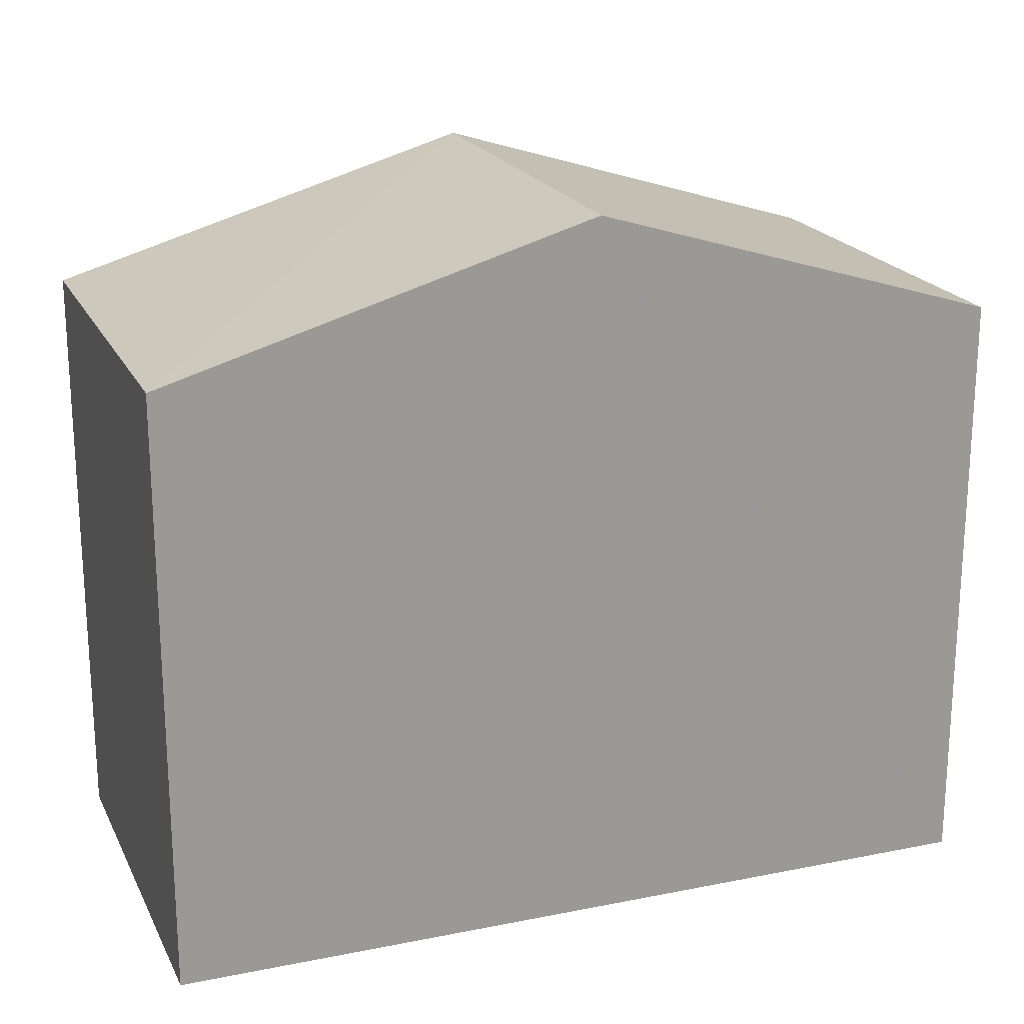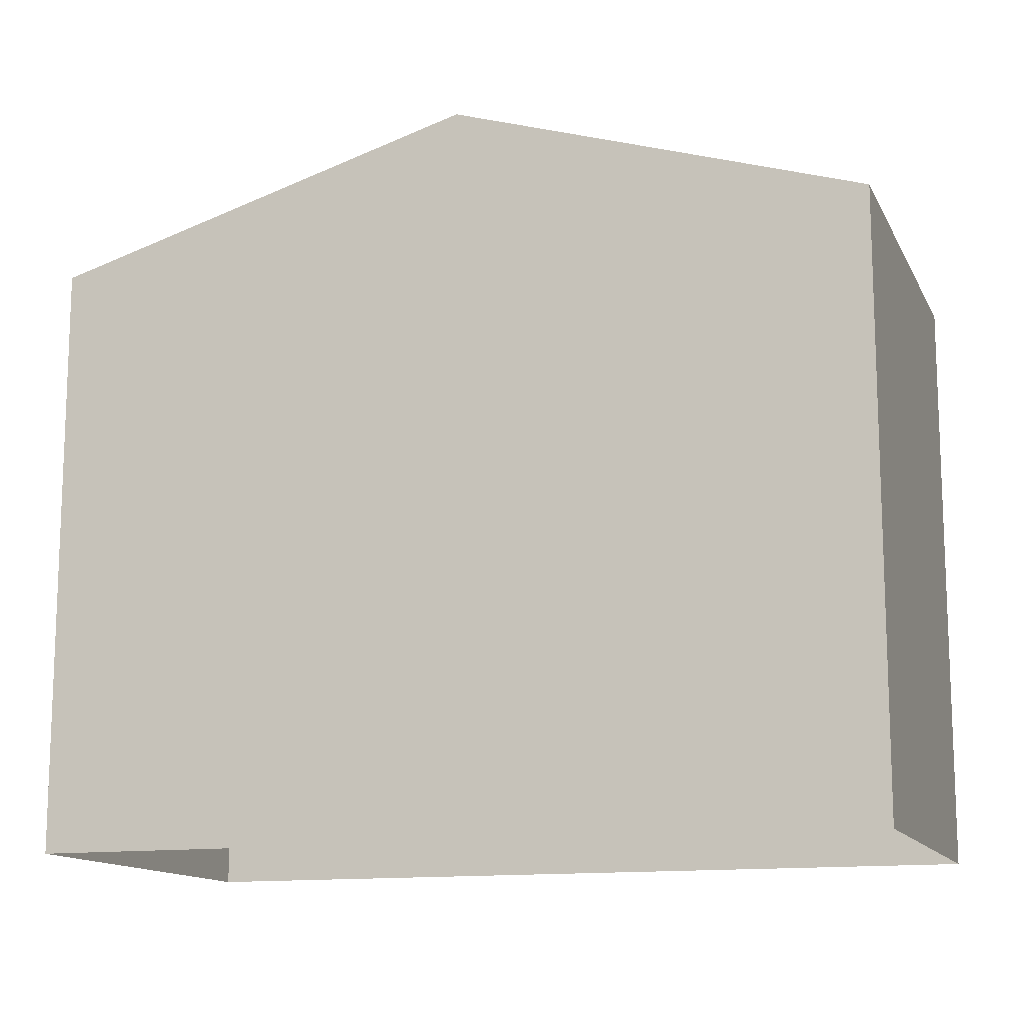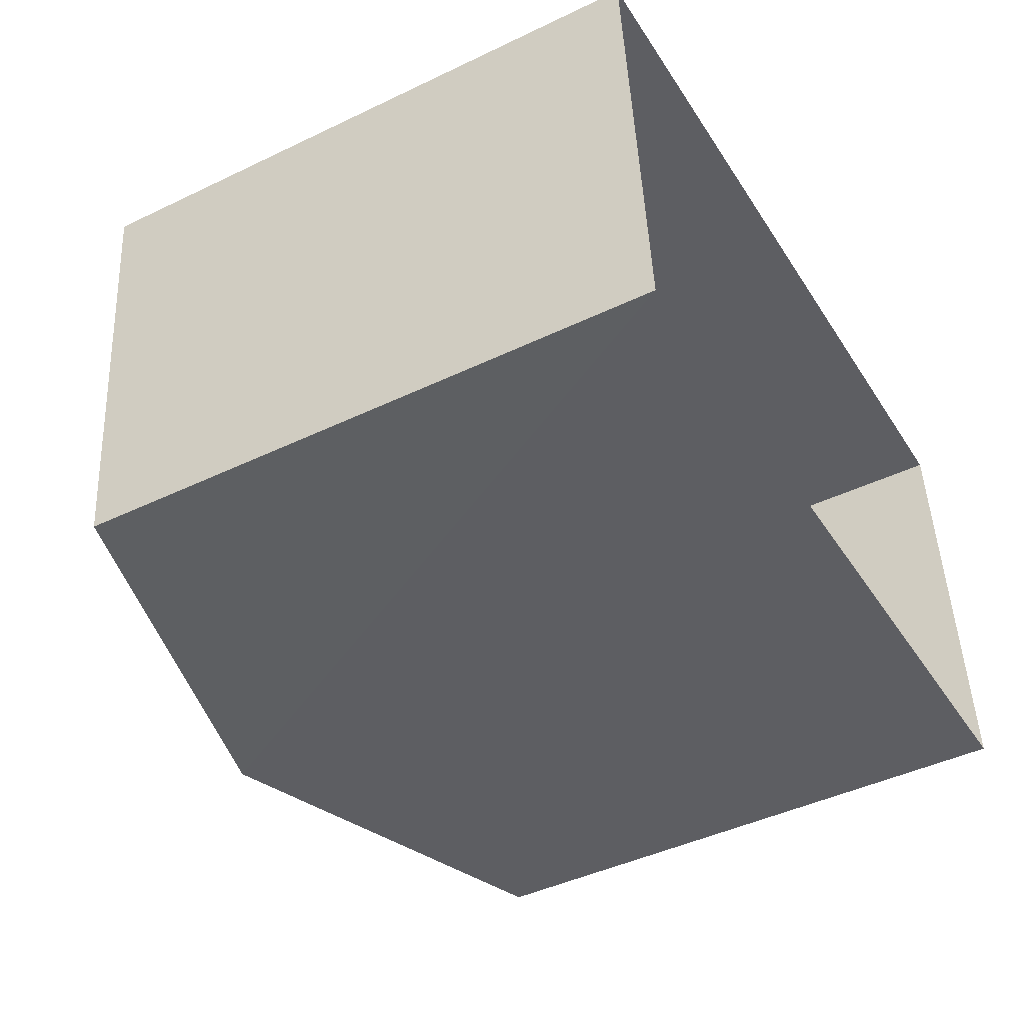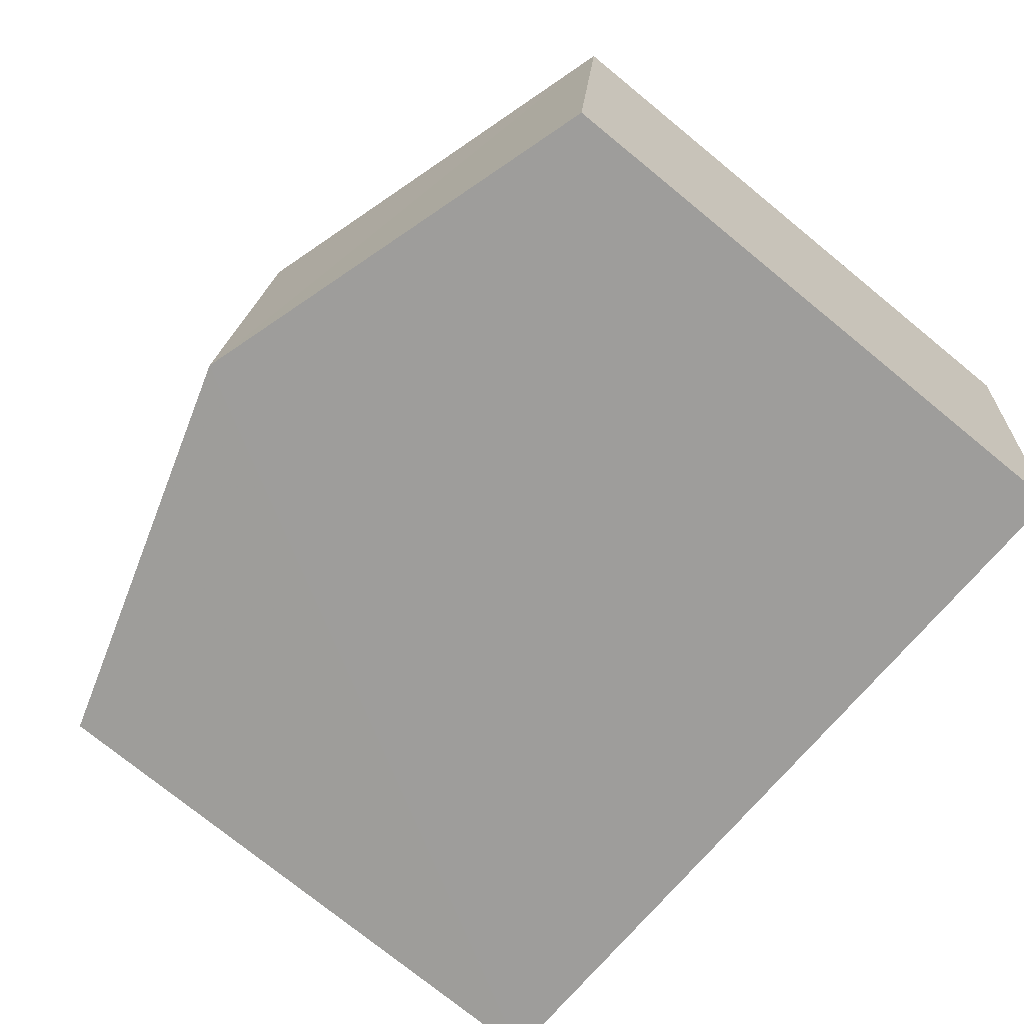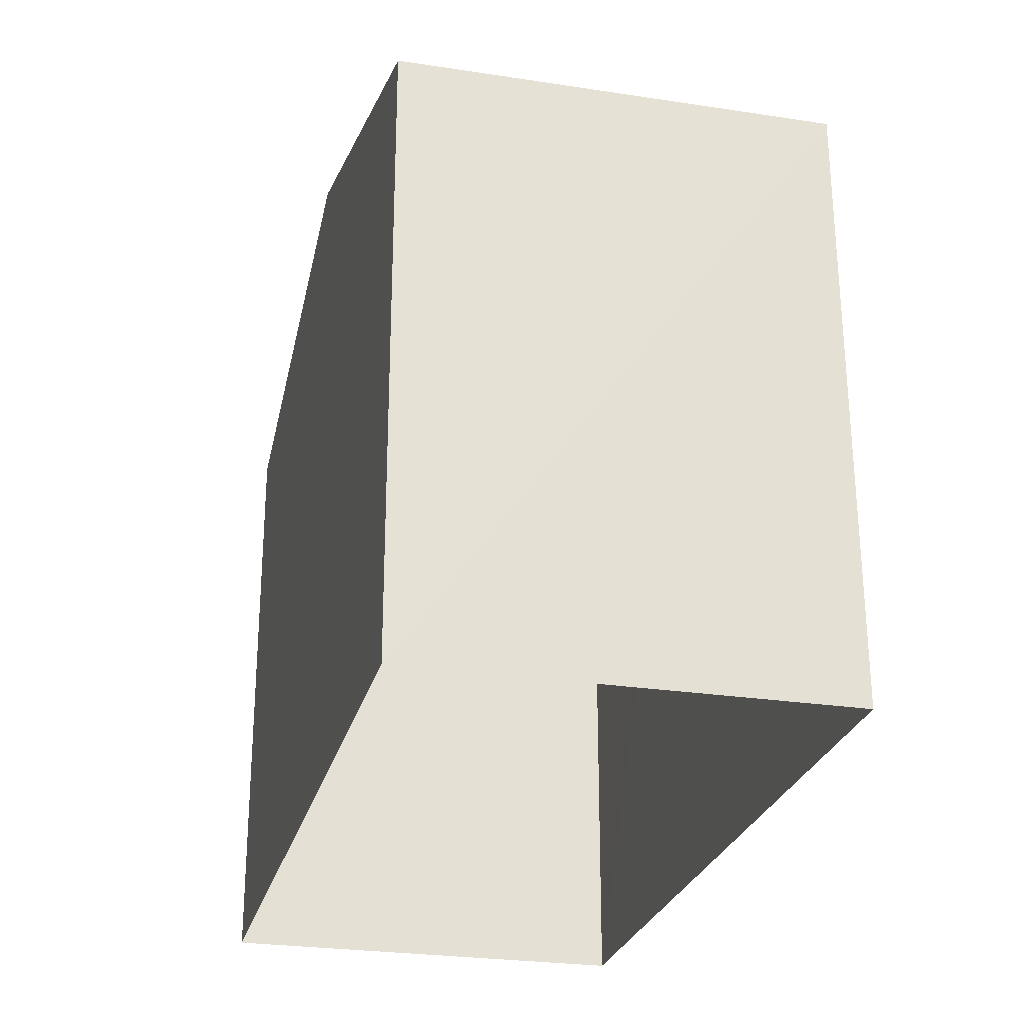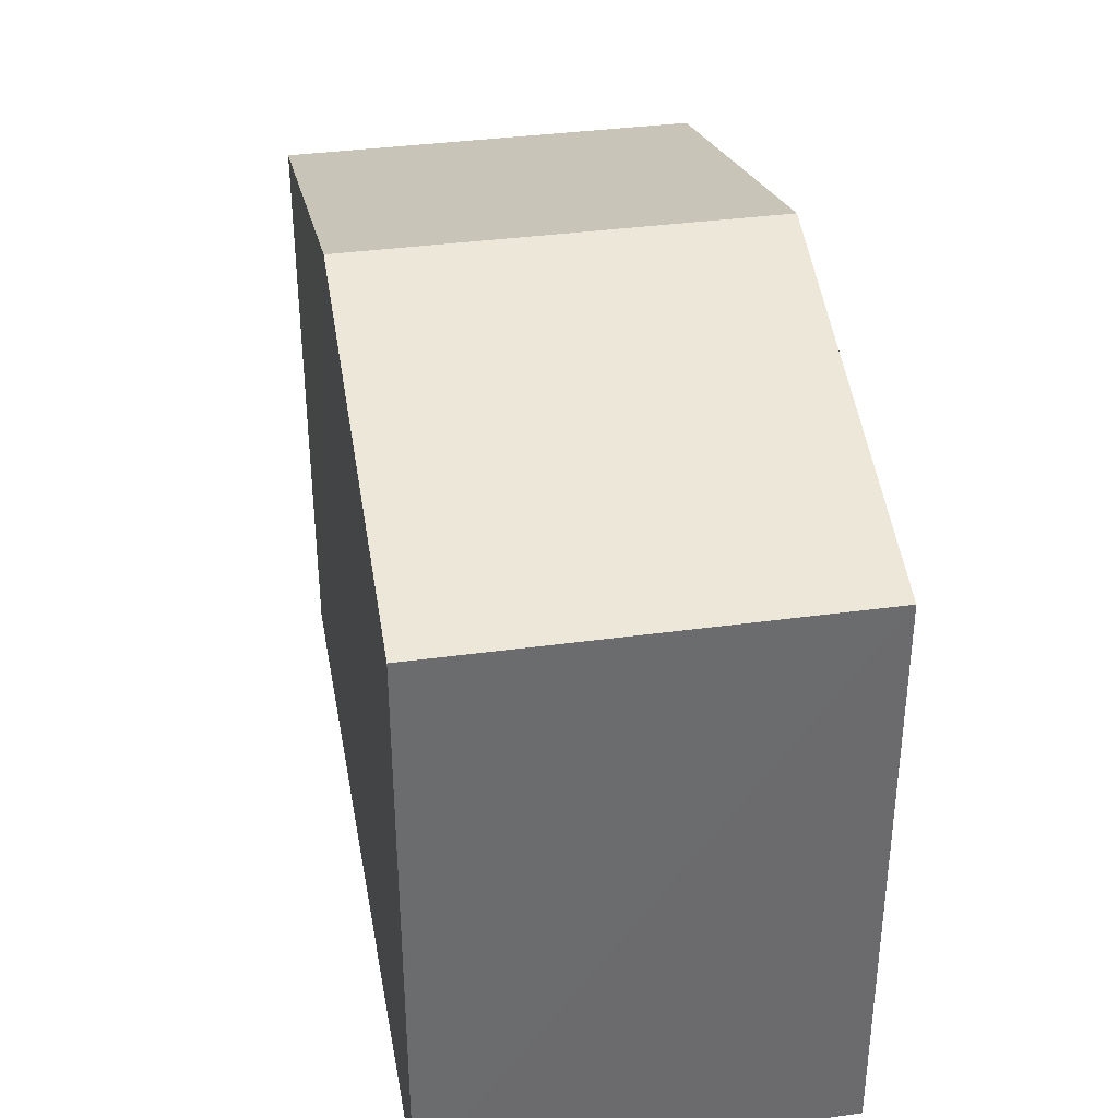
<metadata>
{"format":"obj","ext":"obj","renderer":"f3d","projection":"perspective","resolution":1024,"background":"white","views":[{"elev":20.3,"azim":154.3,"up":"+Z"},{"elev":-13.2,"azim":-167.1,"up":"+Z"},{"elev":-44.9,"azim":119.2,"up":"+Y"},{"elev":-75.4,"azim":51.0,"up":"+Y"},{"elev":-26.3,"azim":-109.2,"up":"+Z"},{"elev":36.7,"azim":-105.7,"up":"+Z"}]}
</metadata>
<code>
v -3.739e+05 -1.034e+05 26.79
v -3.739e+05 -1.034e+05 26.79
v -3.739e+05 -1.034e+05 26.79
v -3.739e+05 -1.034e+05 26.79
v -3.739e+05 -1.034e+05 33.13
v -3.739e+05 -1.034e+05 33.13
v -3.739e+05 -1.034e+05 34.46
v -3.739e+05 -1.034e+05 34.46
v -3.739e+05 -1.034e+05 33.13
v -3.739e+05 -1.034e+05 33.13
f 1 2 3
f 4 1 3
f 5 6 7
f 8 5 7
f 7 9 8
f 7 10 9
f 10 4 3
f 9 10 3
f 9 3 8
f 3 2 8
f 2 5 8
f 6 2 1
f 6 5 2
f 6 1 7
f 1 4 7
f 4 10 7

</code>
